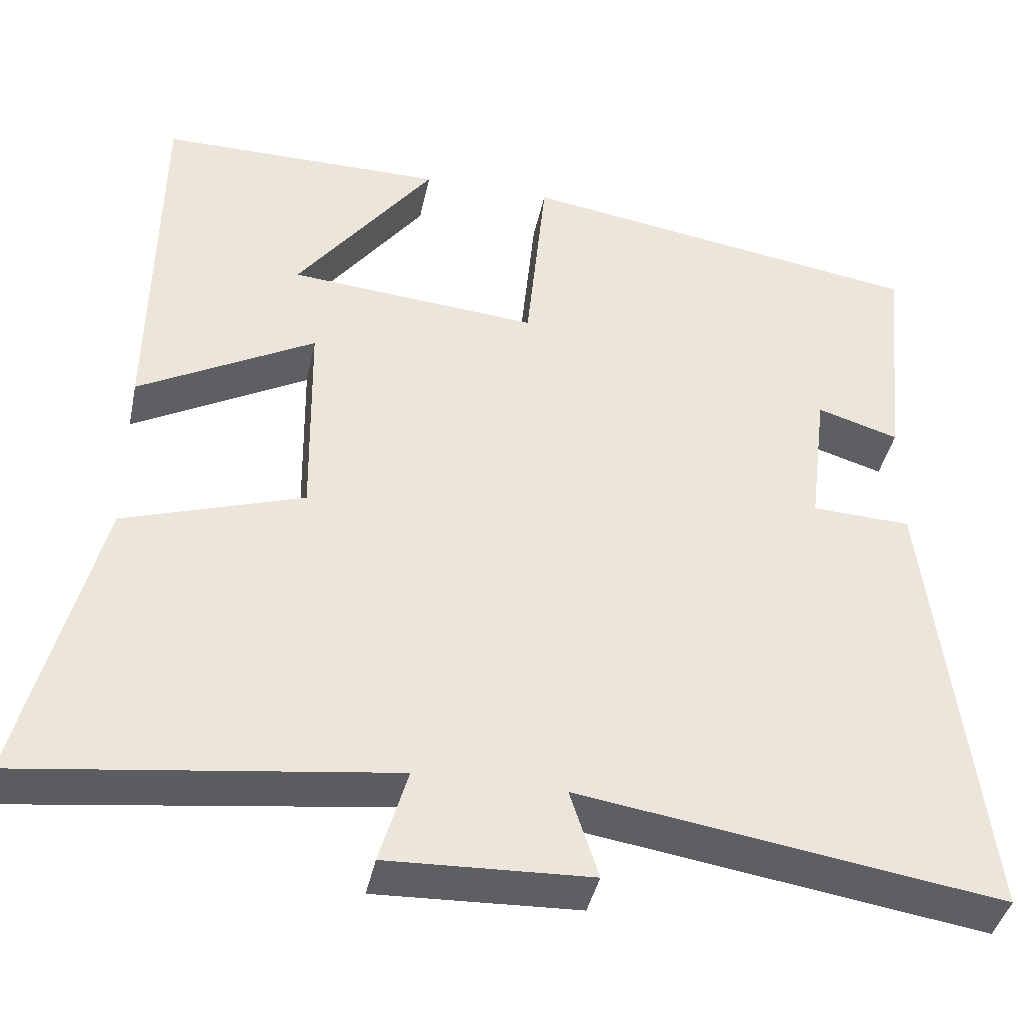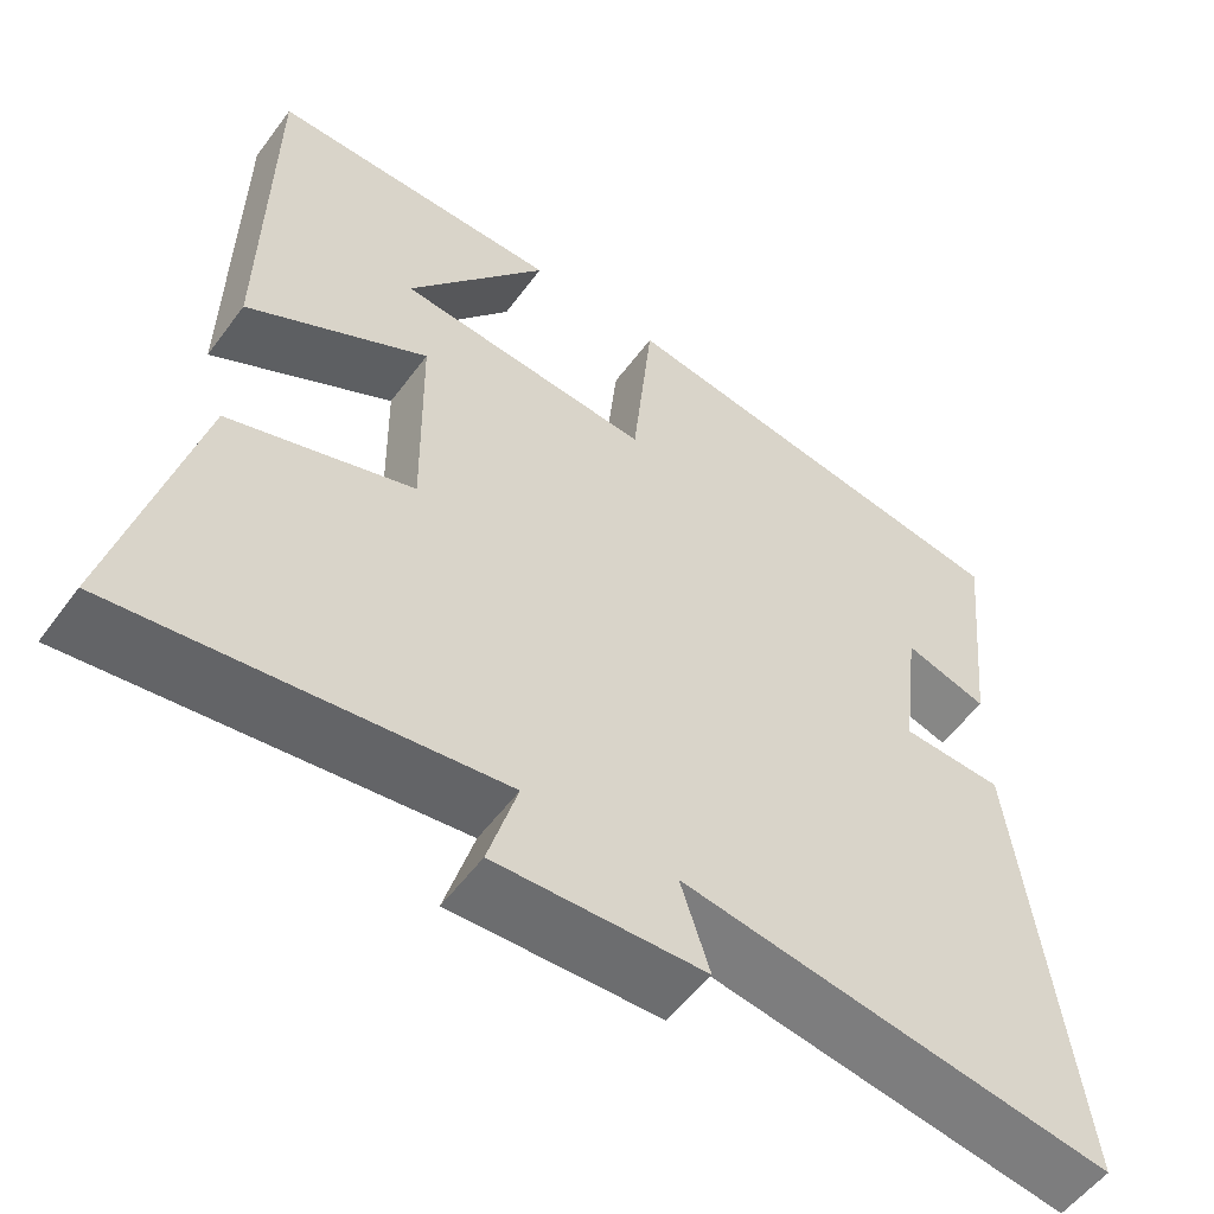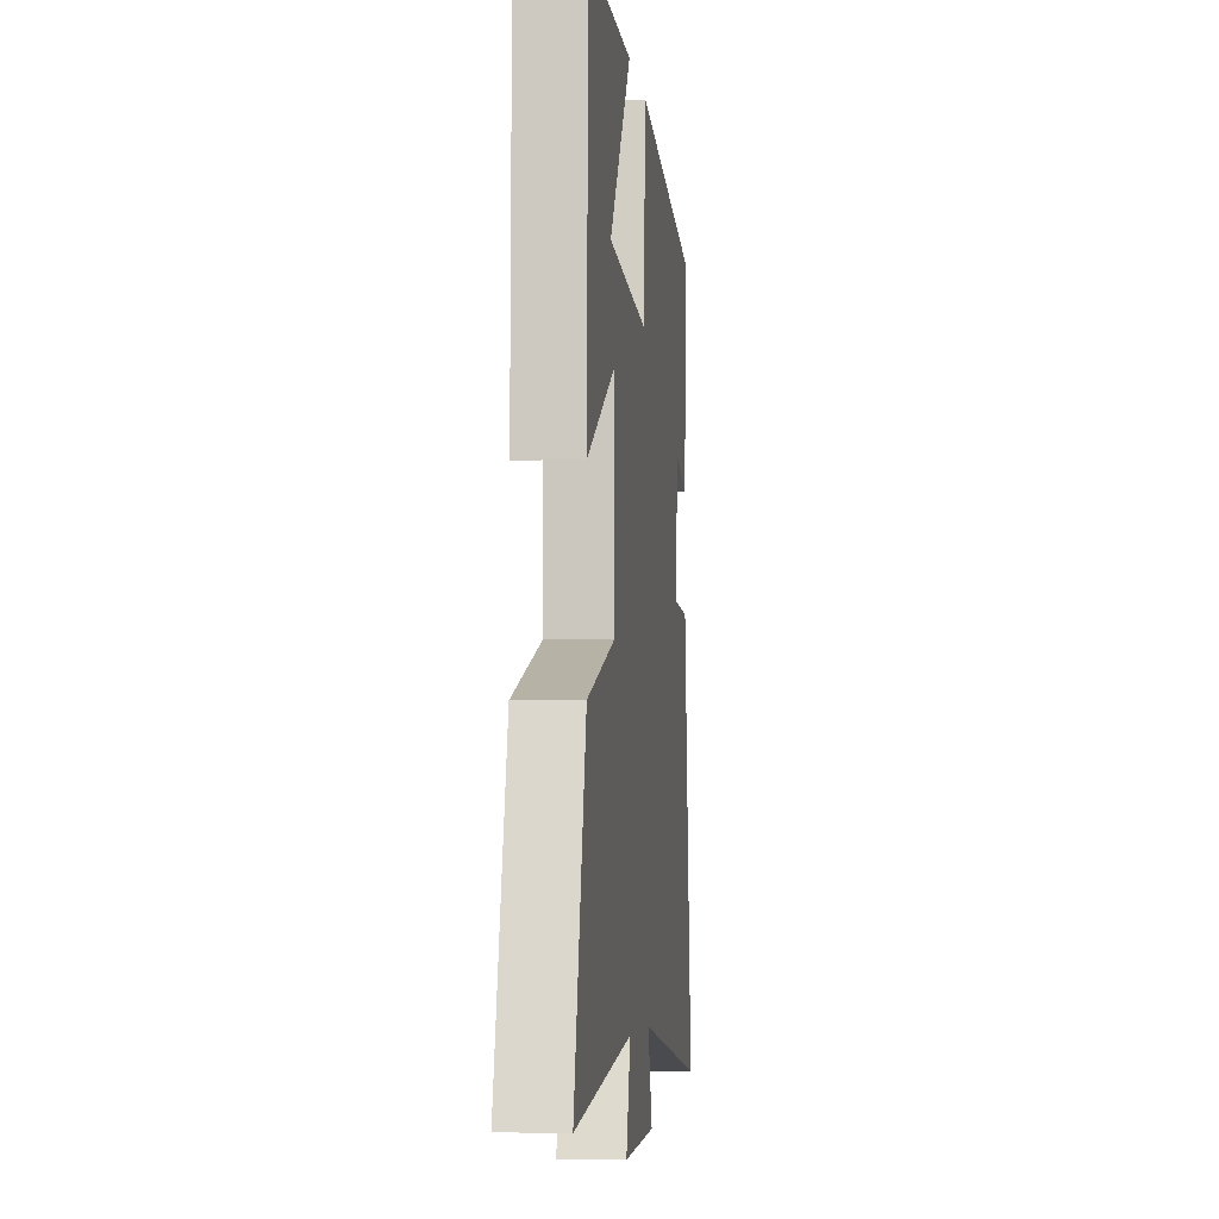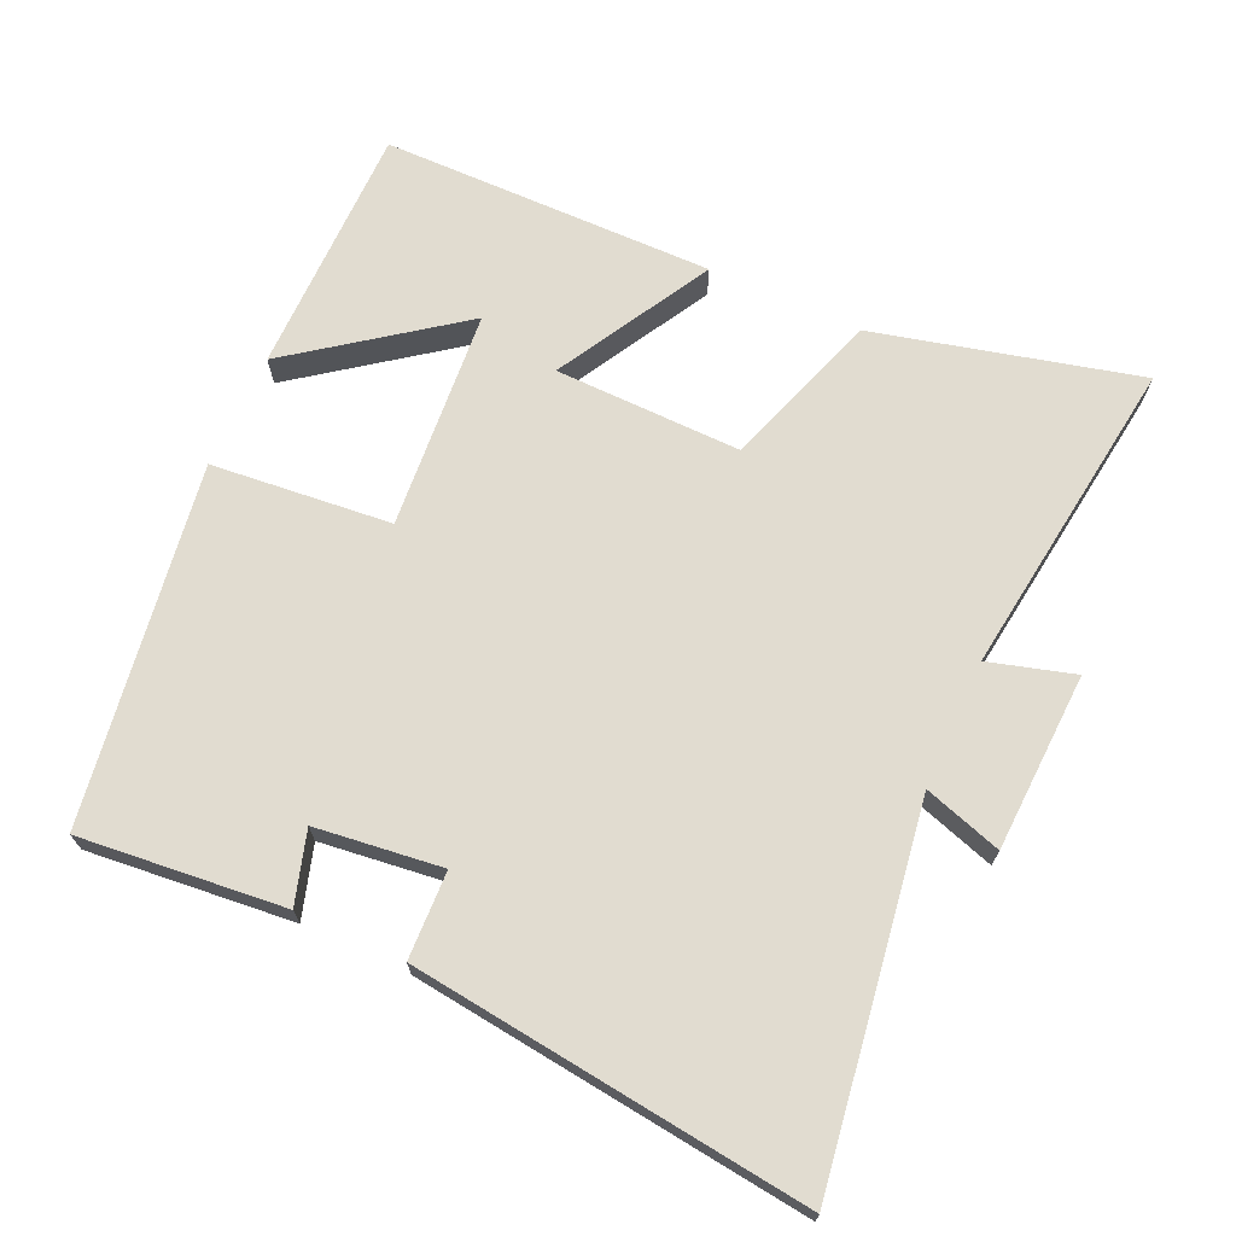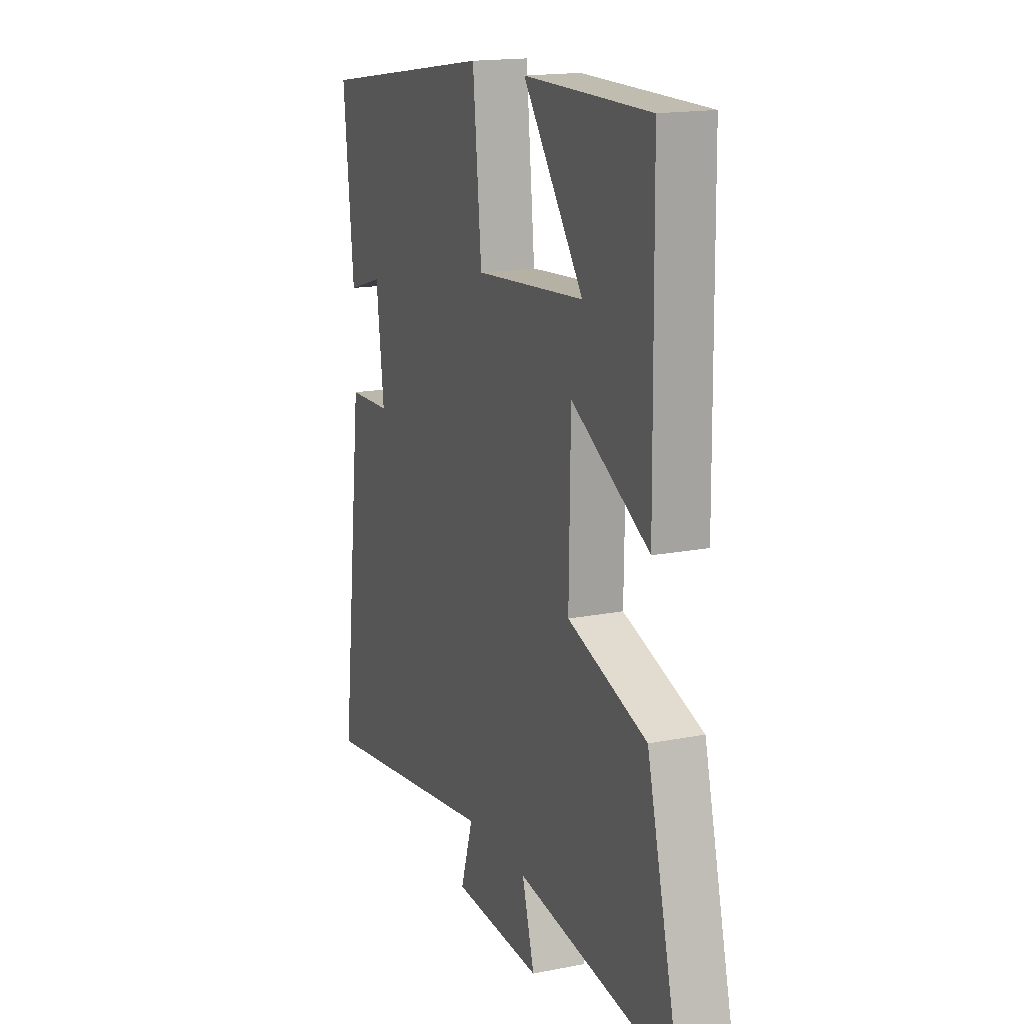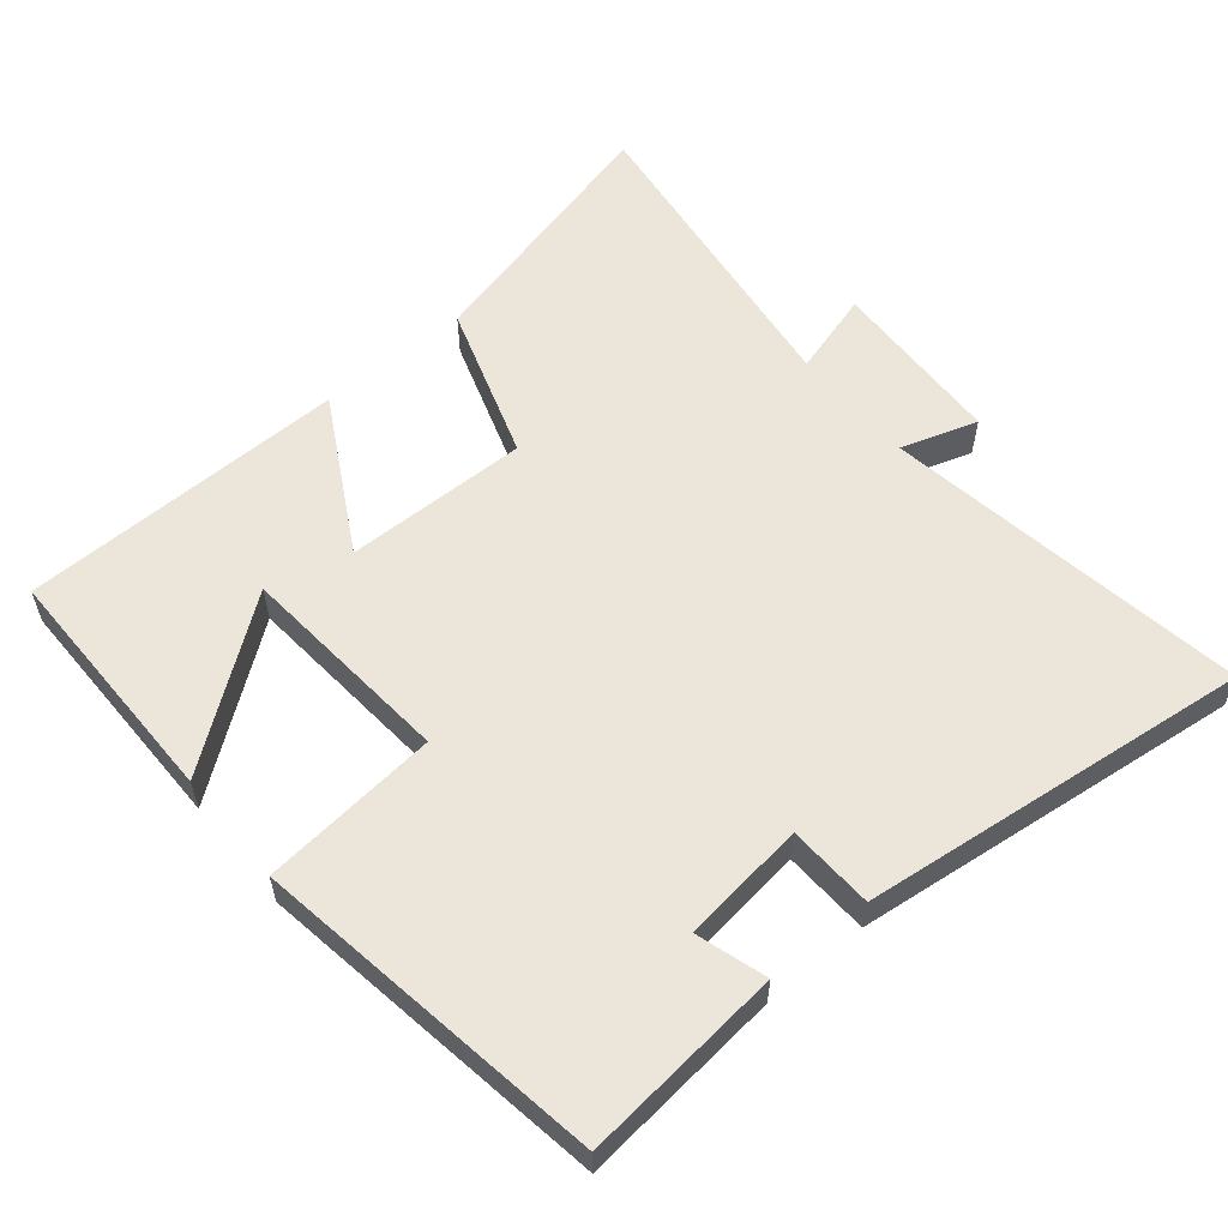
<metadata>
{"format":"obj","ext":"obj","renderer":"f3d","projection":"perspective","resolution":1024,"background":"white","views":[{"elev":-40.9,"azim":-11.8,"up":"+Z"},{"elev":-55.1,"azim":-35.9,"up":"+Z"},{"elev":-5.3,"azim":-83.5,"up":"+Z"},{"elev":69.4,"azim":114.6,"up":"+Y"},{"elev":16.6,"azim":-111.9,"up":"+Z"},{"elev":57.6,"azim":50.3,"up":"+Y"}]}
</metadata>
<code>
v 0.566 0.07 -0.58
v 0.044 0.07 -0.5
v 0.079 0.07 -0.61
v -0.173 0.07 -0.62
v -0.138 0.07 -0.5
v -0.594 0.07 -0.559
v -0.5 0.07 -0.186
v -0.277 0.07 -0.113
v -0.281 0.07 0.151
v -0.5 0.07 0.03
v -0.494 0.07 0.5
v -0.139 0.07 0.5
v -0.31 0.07 0.272
v 0 0.07 0.246
v 0.025 0.07 0.5
v 0.529 0.07 0.422
v 0.5 0.07 0.133
v 0.399 0.07 0.164
v 0.377 0.07 -0.014
v 0.5 0.07 -0.019
v 0.566 0 -0.58
v 0.044 0 -0.5
v 0.079 0 -0.61
v -0.173 0 -0.62
v -0.138 0 -0.5
v -0.594 0 -0.559
v -0.5 0 -0.186
v -0.277 0 -0.113
v -0.281 0 0.151
v -0.5 0 0.03
v -0.494 0 0.5
v -0.139 0 0.5
v -0.31 0 0.272
v 0 0 0.246
v 0.025 0 0.5
v 0.529 0 0.422
v 0.5 0 0.133
v 0.399 0 0.164
v 0.377 0 -0.014
v 0.5 0 -0.019
f 19 20 1 2
f 18 19 2
f 15 16 17 18
f 14 15 18 2
f 13 14 2
f 10 11 12 13
f 9 10 13
f 9 13 2 3
f 8 9 3
f 5 6 7 8
f 5 8 3
f 3 4 5
f 22 21 40 39
f 22 39 38
f 38 37 36 35
f 22 38 35 34
f 22 34 33
f 33 32 31 30
f 33 30 29
f 23 22 33 29
f 23 29 28
f 28 27 26 25
f 23 28 25
f 25 24 23
f 1 21 22 2
f 2 22 23 3
f 3 23 24 4
f 4 24 25 5
f 5 25 26 6
f 6 26 27 7
f 7 27 28 8
f 8 28 29 9
f 9 29 30 10
f 10 30 31 11
f 11 31 32 12
f 12 32 33 13
f 13 33 34 14
f 14 34 35 15
f 15 35 36 16
f 16 36 37 17
f 17 37 38 18
f 18 38 39 19
f 19 39 40 20
f 20 40 21 1

</code>
